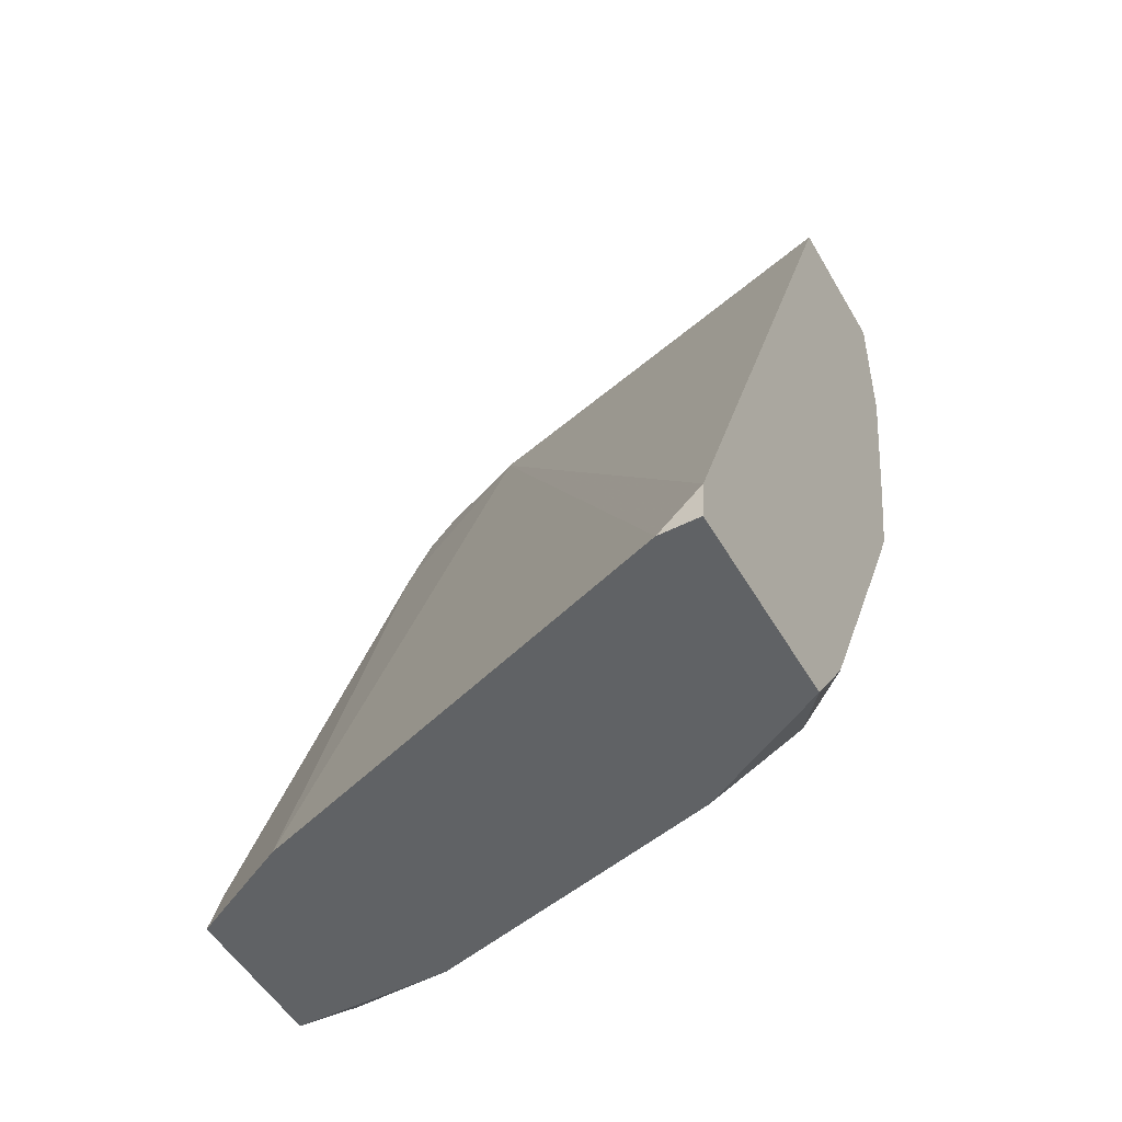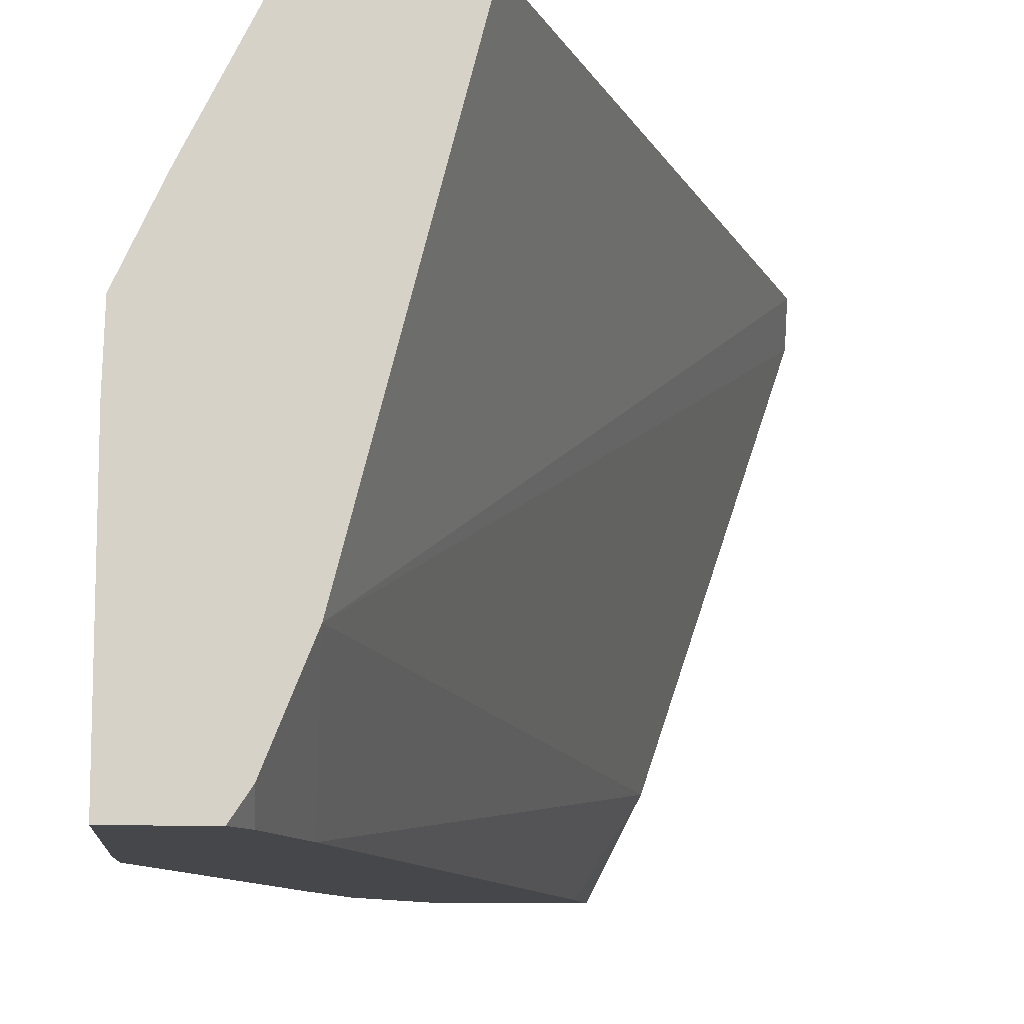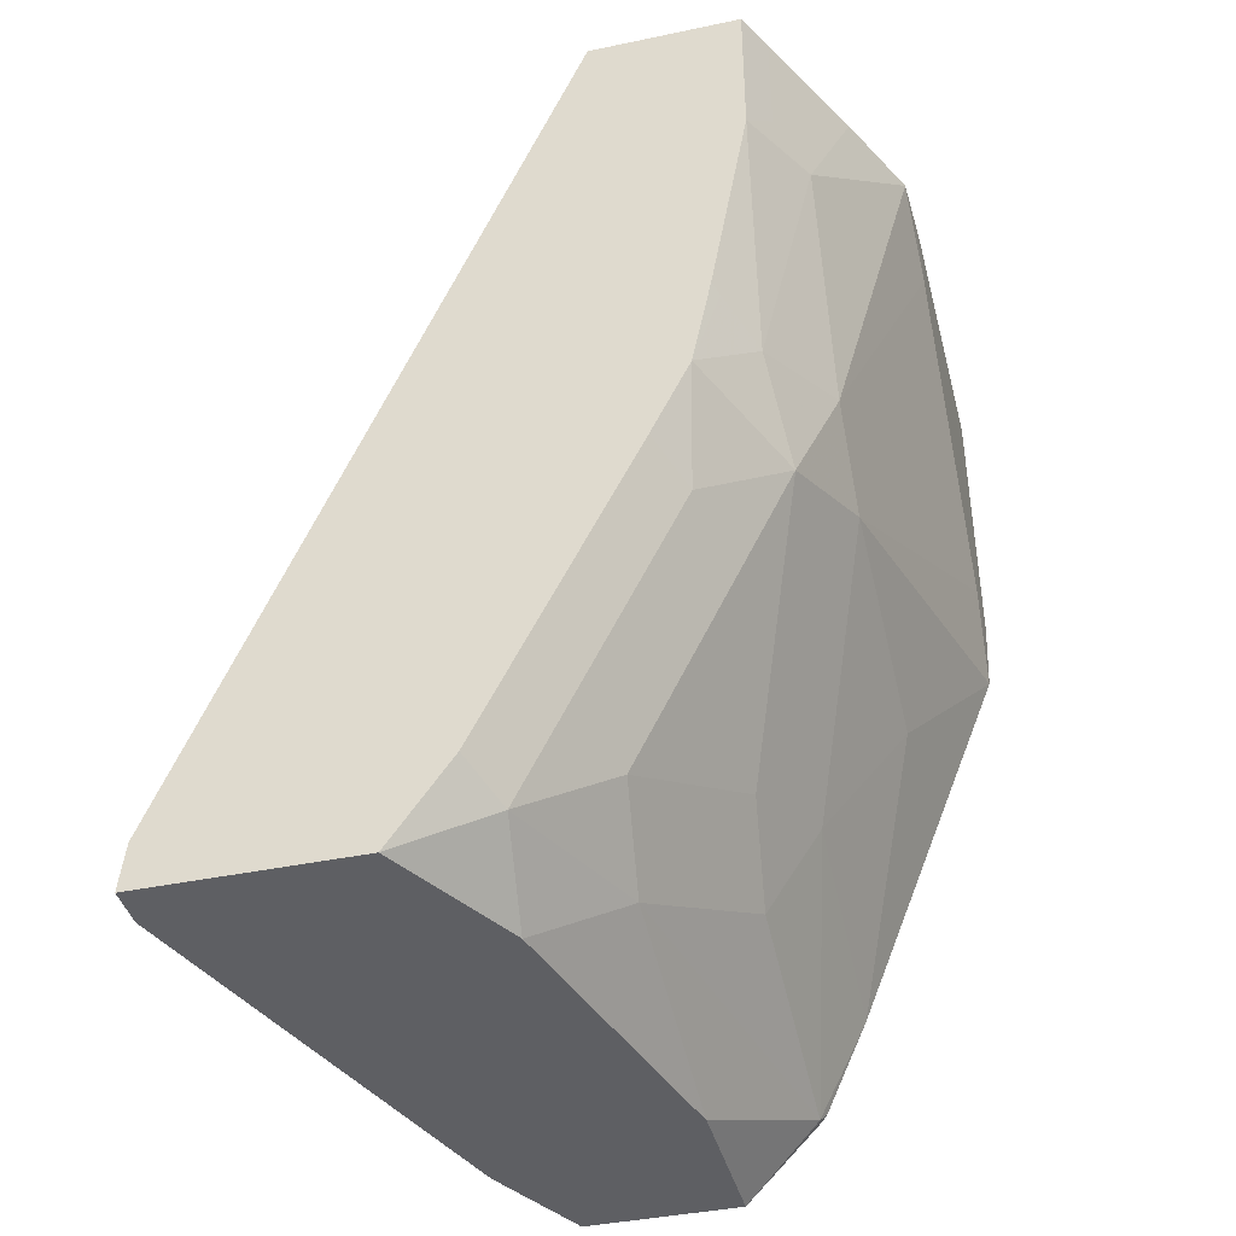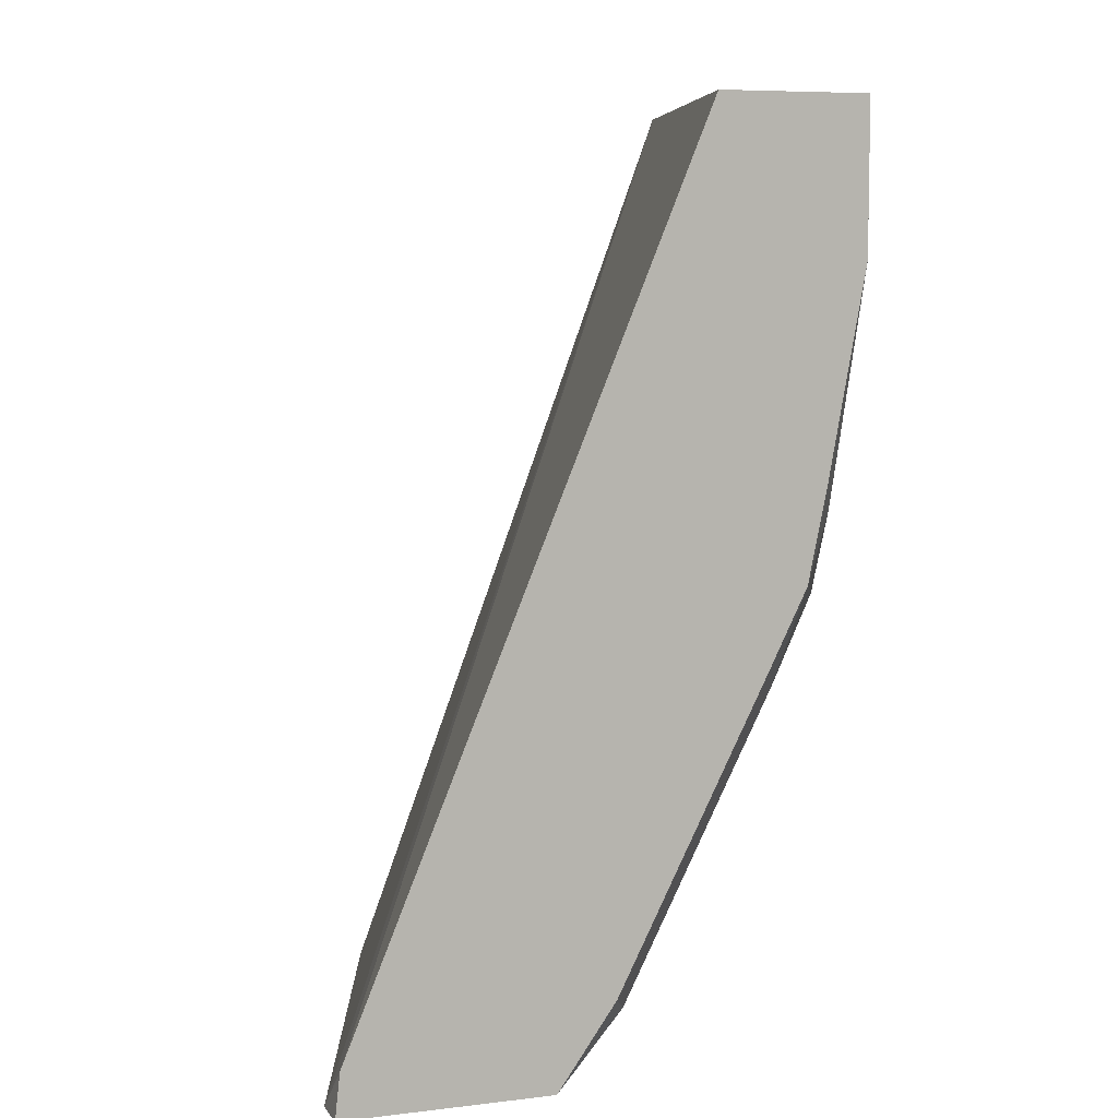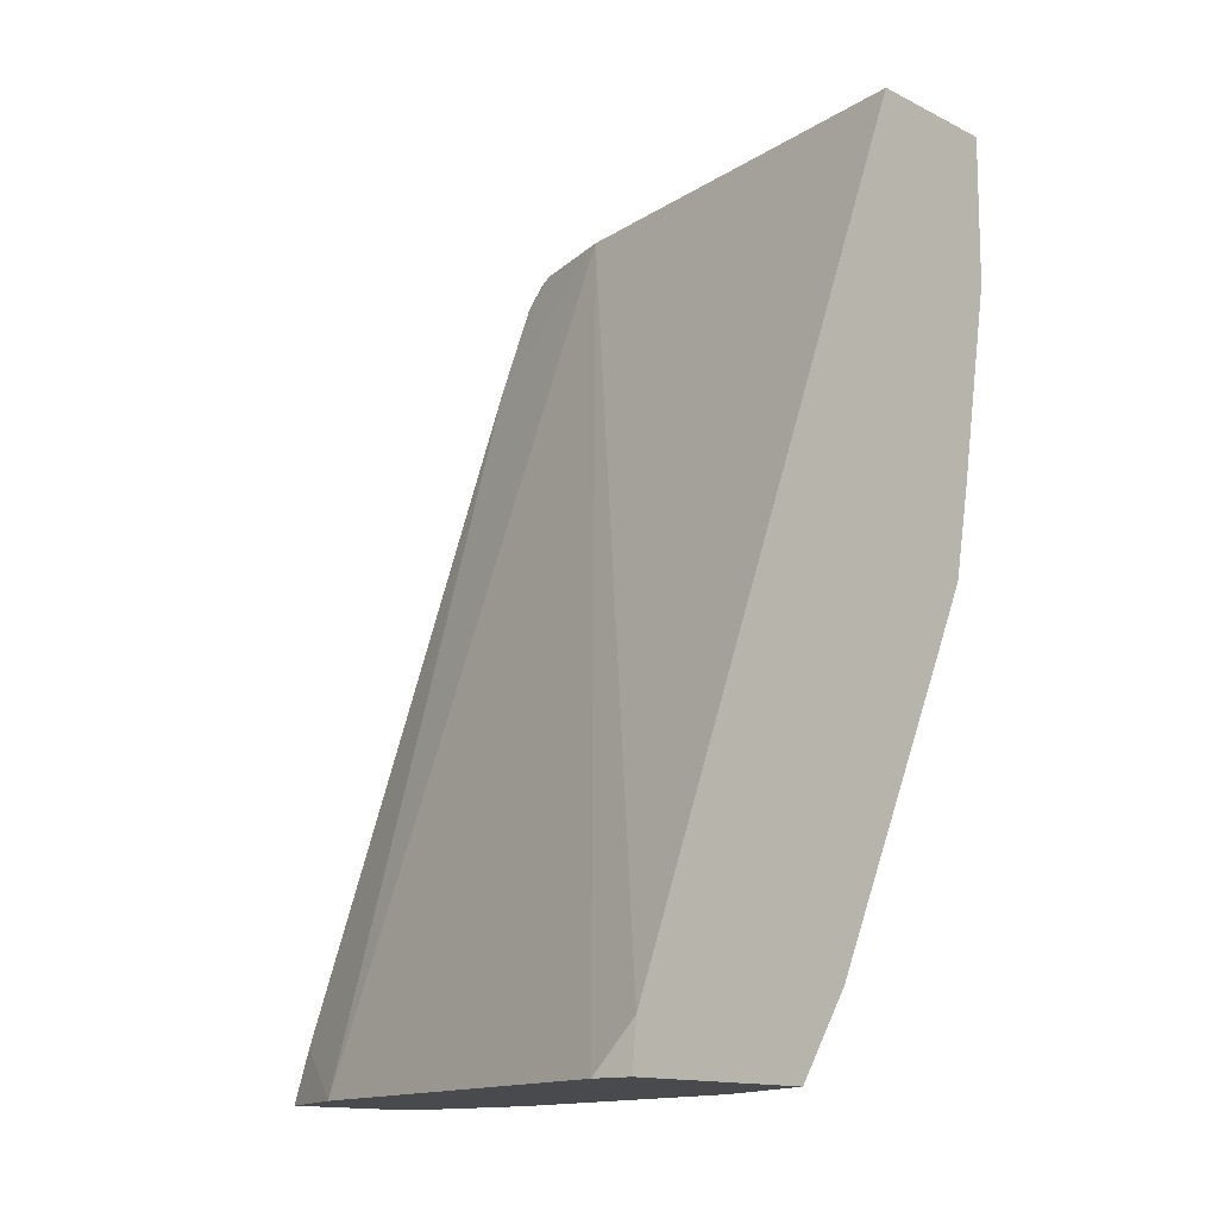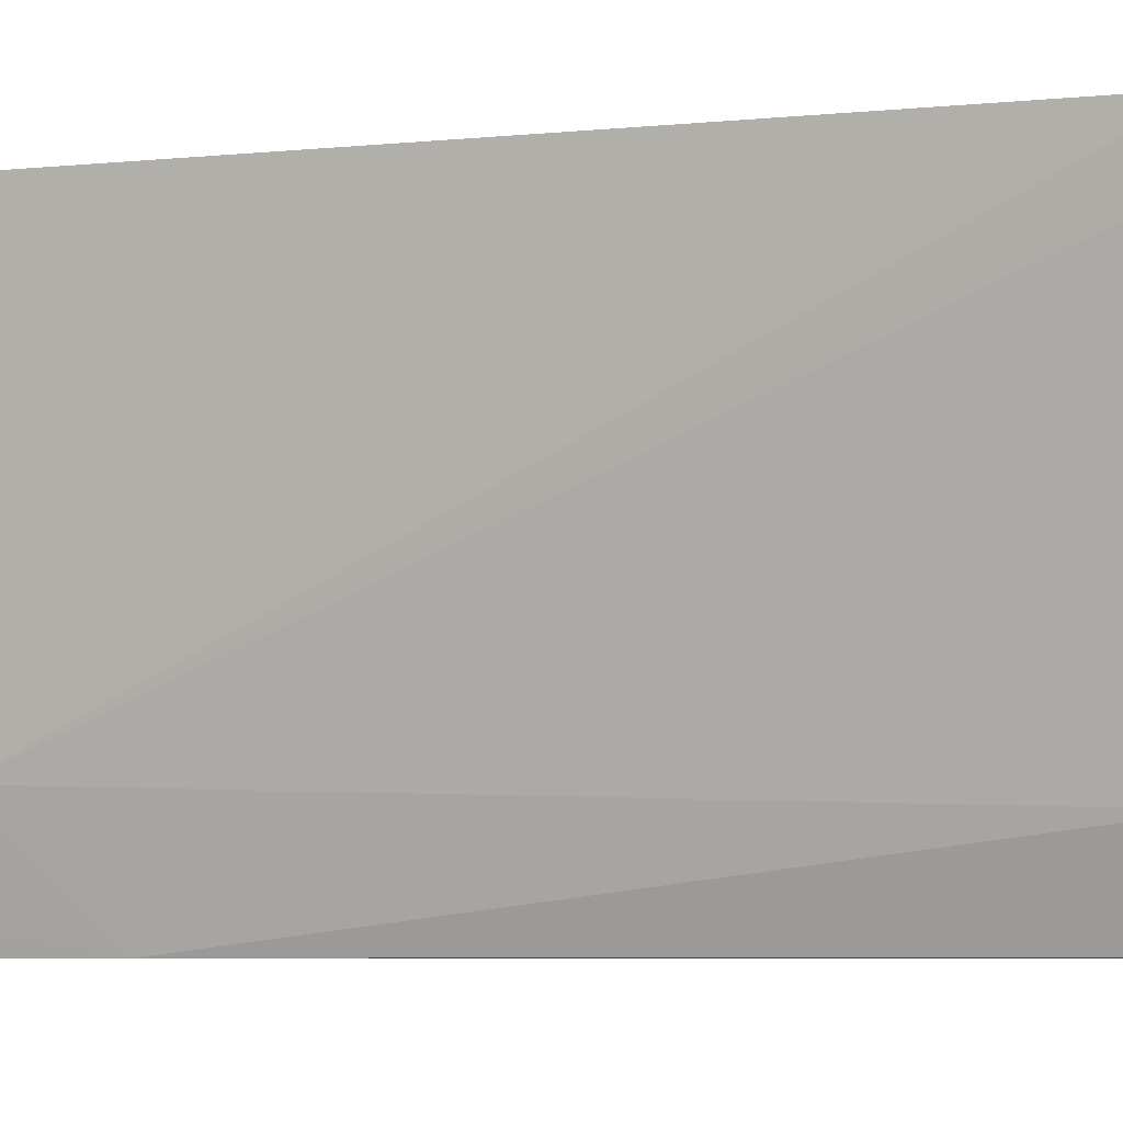
<metadata>
{"format":"obj","ext":"obj","renderer":"f3d","projection":"perspective","resolution":1024,"background":"white","views":[{"elev":-50.5,"azim":-61.0,"up":"+Y"},{"elev":-10.7,"azim":175.2,"up":"+Z"},{"elev":-40.8,"azim":14.4,"up":"+Y"},{"elev":7.3,"azim":-19.2,"up":"+Y"},{"elev":-13.1,"azim":-48.8,"up":"+Y"},{"elev":-7.2,"azim":-97.7,"up":"+Z"}]}
</metadata>
<code>
v 0.7536 -0.1436 -0.03587
v 0.7536 -0.1436 -0.06462
v 0.7536 -0.1077 3.07e-06
v 0.7177 -0.1795 0.1435
v 0.7177 -0.2153 0.1076
v 0.7522 -0.178 -0.06462
v 0.7536 -0.005208 -0.06462
v 0.7536 -0.03592 0.07177
v 0.6938 -0.1914 0.1914
v 0.6998 -0.2333 0.1615
v 0.7526 -0.005208 0.1066
v 0.7177 -0.07178 0.1794
v 0.6639 -0.3409 0.08971
v 0.6579 -0.3708 0.04786
v 0.6818 -0.3229 0.0359
v 0.7177 -0.2512 3.07e-06
v 0.6804 -0.3574 -0.06462
v 0.7112 -0.005208 -0.06462
v 0.7536 -0.005208 0.07177
v 0.6818 -0.1795 0.2153
v 0.6701 -0.2208 0.2208
v 0.697 -0.07729 0.2208
v 0.6639 -0.2691 0.1973
v 0.6639 -0.305 0.1615
v 0.7331 -0.005208 0.1487
v 0.7058 -0.05984 0.2034
v 0.628 -0.3768 0.1615
v 0.622 -0.4067 0.1196
v 0.6579 -0.4067 -0.05981
v 0.6603 -0.4019 -0.06462
v 0.7083 -0.005208 -0.0602
v 0.7019 -0.02014 -0.06462
v 0.6791 -0.1767 0.2208
v 0.6522 -0.2574 0.2208
v 0.697 -0.005208 0.2208
v 0.5921 -0.4127 0.1973
v 0.7058 -0.005208 0.2034
v 0.5865 -0.4409 0.1558
v 0.6224 -0.4409 0.01232
v 0.6229 -0.4409 0.01028
v 0.6229 -0.4409 -0.06462
v 0.6576 -0.4053 -0.06462
v 0.7023 -0.005208 -0.05126
v 0.6818 -0.07178 -0.06462
v 0.5804 -0.401 0.2208
v 0.6253 -0.005208 0.2208
v 0.5523 -0.4409 0.2208
v 0.5502 -0.4409 -0.06462
v 0.6818 -0.005208 3.07e-06
v 0.5584 -0.4148 -0.06462
v 0.5242 -0.4409 -0.01411
v 0.4548 -0.4189 0.2208
v 0.4524 -0.4409 0.2208
v 0.4524 -0.4409 0.2012
f 21 52 53
f 24 36 27
f 23 34 36
f 22 37 35
f 22 26 37
f 21 34 23
f 21 45 34
f 21 47 45
f 21 53 47
f 27 36 28
f 25 37 26
f 20 33 21
f 21 35 46
f 21 22 35
f 21 33 22
f 20 22 33
f 18 32 31
f 17 29 30
f 15 17 16
f 15 29 17
f 14 29 15
f 28 36 38
f 14 28 29
f 21 46 52
f 28 38 39
f 38 51 48
f 28 40 29
f 13 28 14
f 52 54 53
f 49 54 52
f 49 51 54
f 48 51 50
f 46 49 52
f 44 51 49
f 44 50 51
f 43 44 49
f 38 40 39
f 38 41 40
f 38 48 41
f 38 54 51
f 38 53 54
f 38 47 53
f 36 47 38
f 36 45 47
f 34 45 36
f 32 44 43
f 31 32 43
f 29 42 30
f 29 41 42
f 29 40 41
f 28 39 40
f 13 27 28
f 12 25 26
f 12 26 22
f 4 11 12
f 4 8 11
f 4 10 5
f 4 9 10
f 3 8 4
f 2 18 7
f 2 32 18
f 2 44 32
f 2 50 44
f 2 48 50
f 2 41 48
f 2 42 41
f 2 30 42
f 2 17 30
f 2 6 17
f 1 6 2
f 1 4 5
f 1 3 4
f 1 8 3
f 1 19 8
f 1 7 19
f 1 2 7
f 13 24 27
f 4 12 9
f 5 10 13
f 1 5 6
f 5 14 15
f 5 13 14
f 11 25 12
f 10 24 13
f 10 36 24
f 10 21 23
f 9 22 20
f 9 12 22
f 9 21 10
f 9 20 21
f 8 19 11
f 7 11 19
f 10 23 36
f 7 37 25
f 7 25 11
f 5 16 6
f 5 15 16
f 7 18 31
f 7 31 43
f 6 16 17
f 7 49 46
f 7 46 35
f 7 35 37
f 7 43 49

</code>
